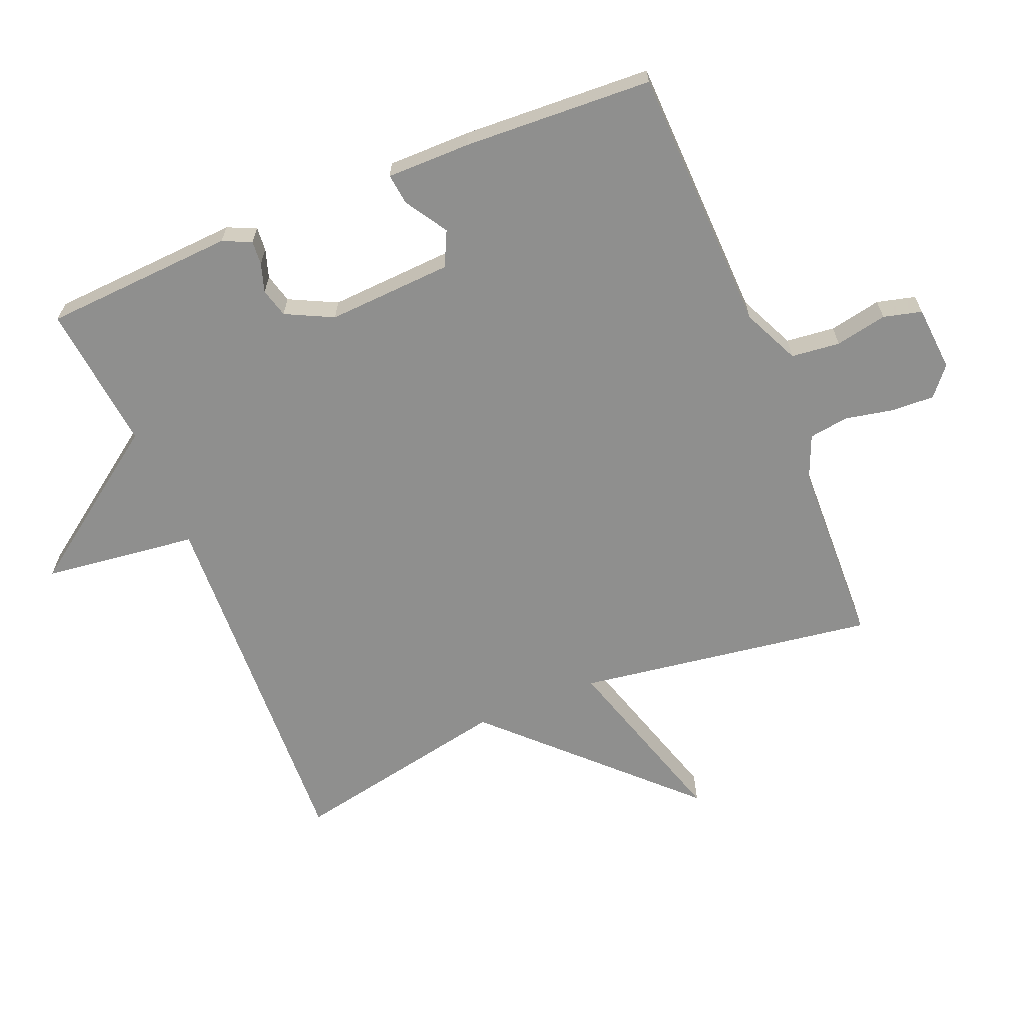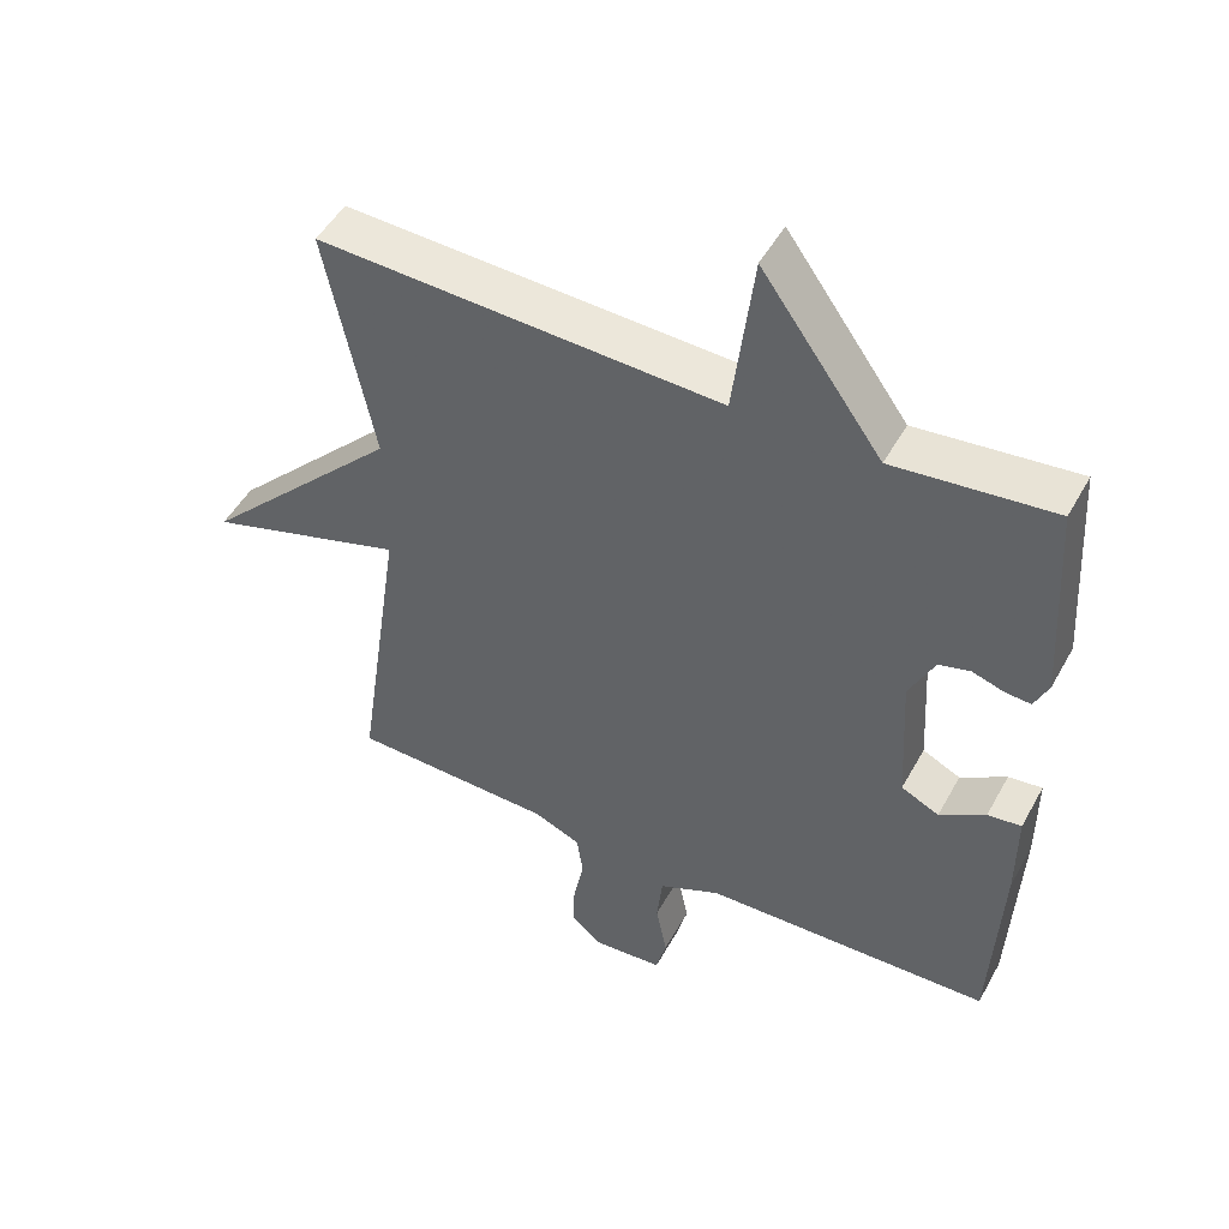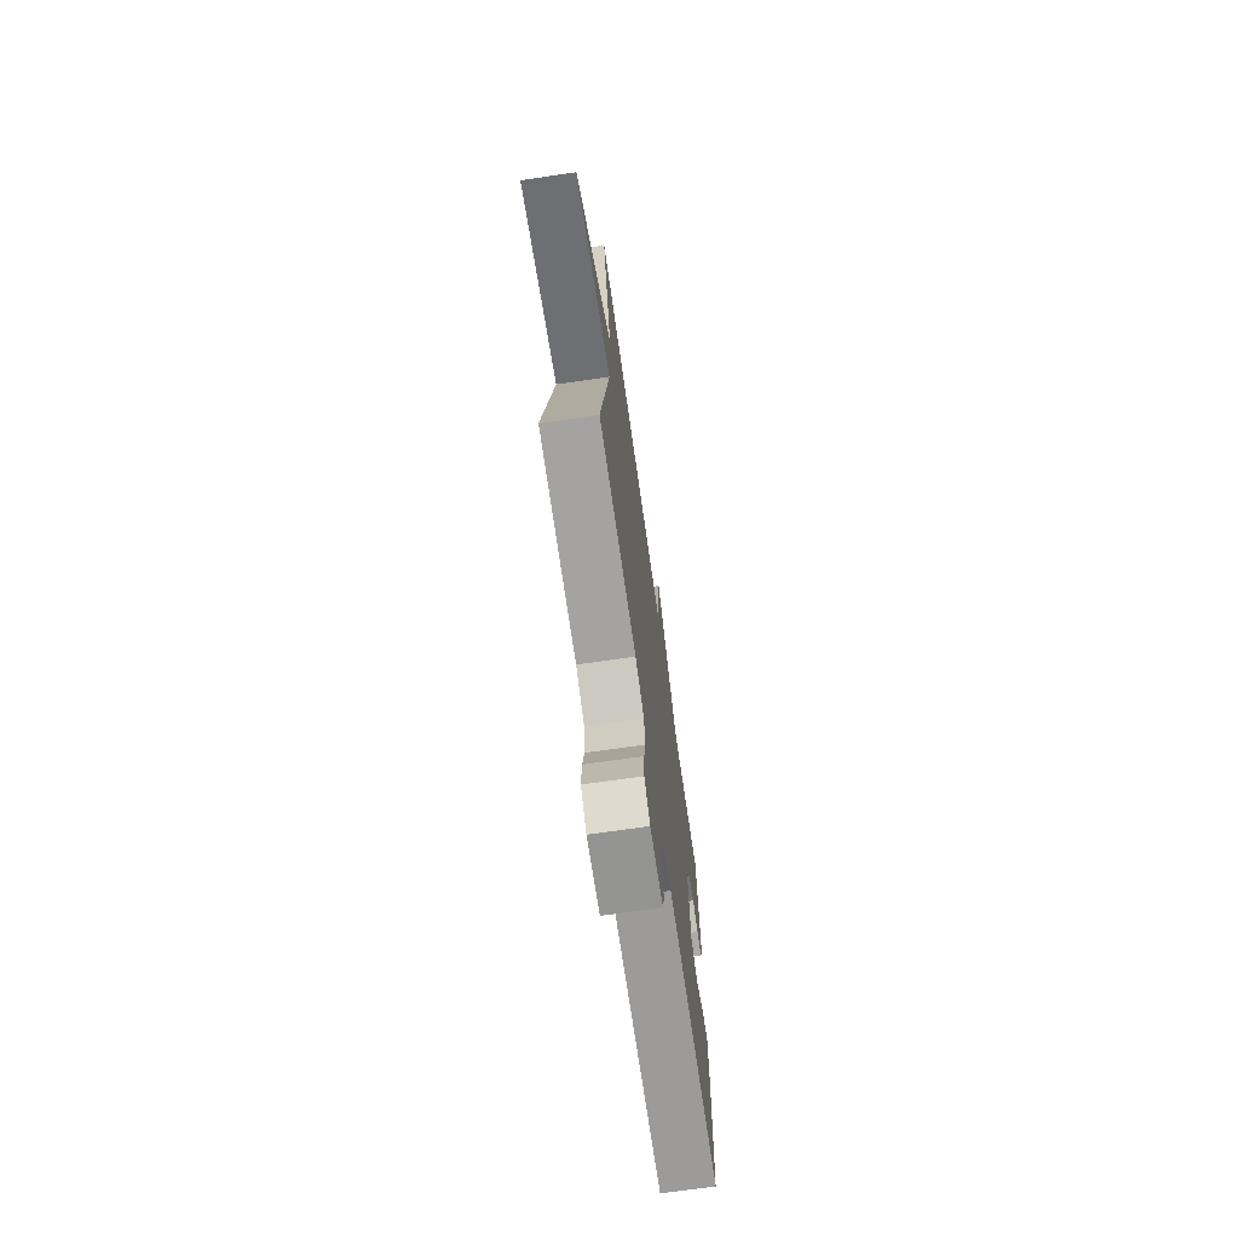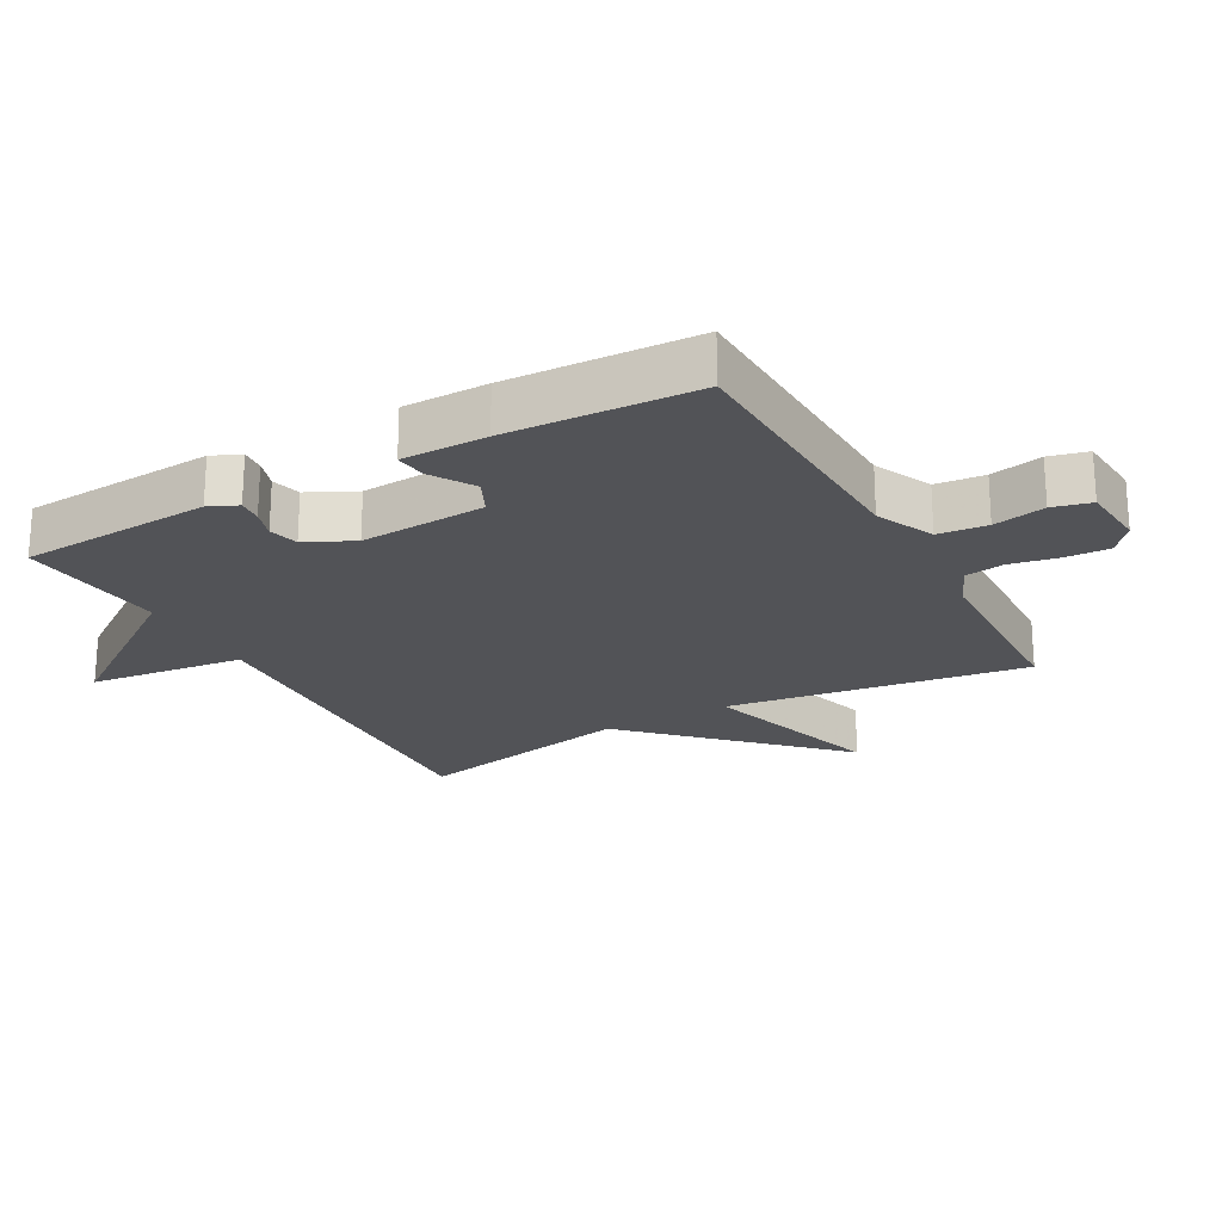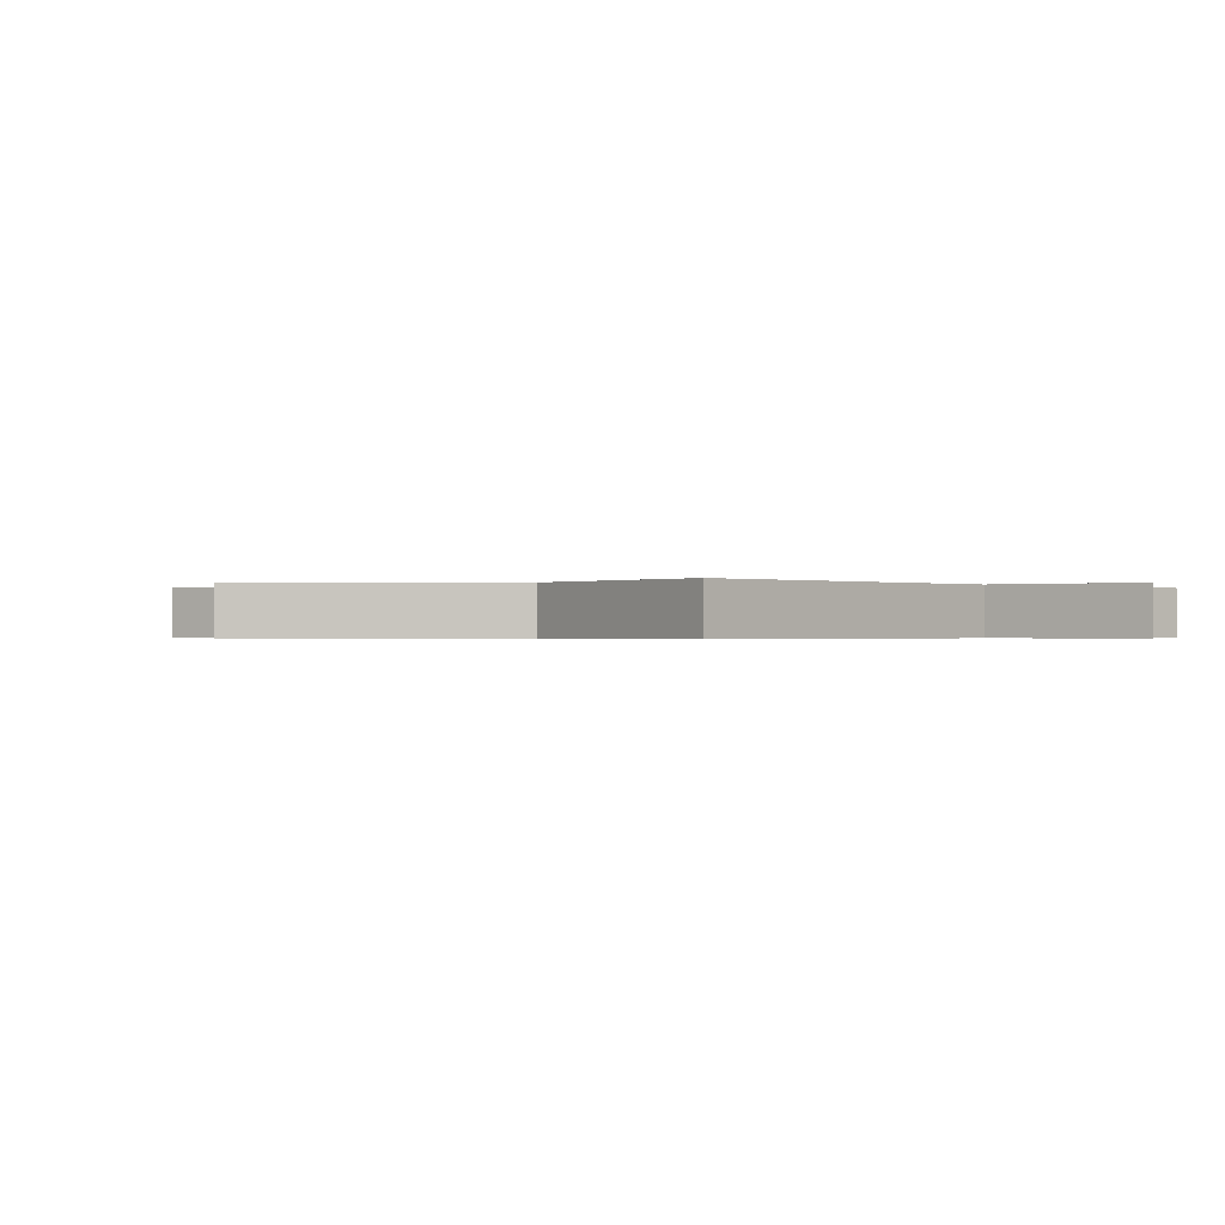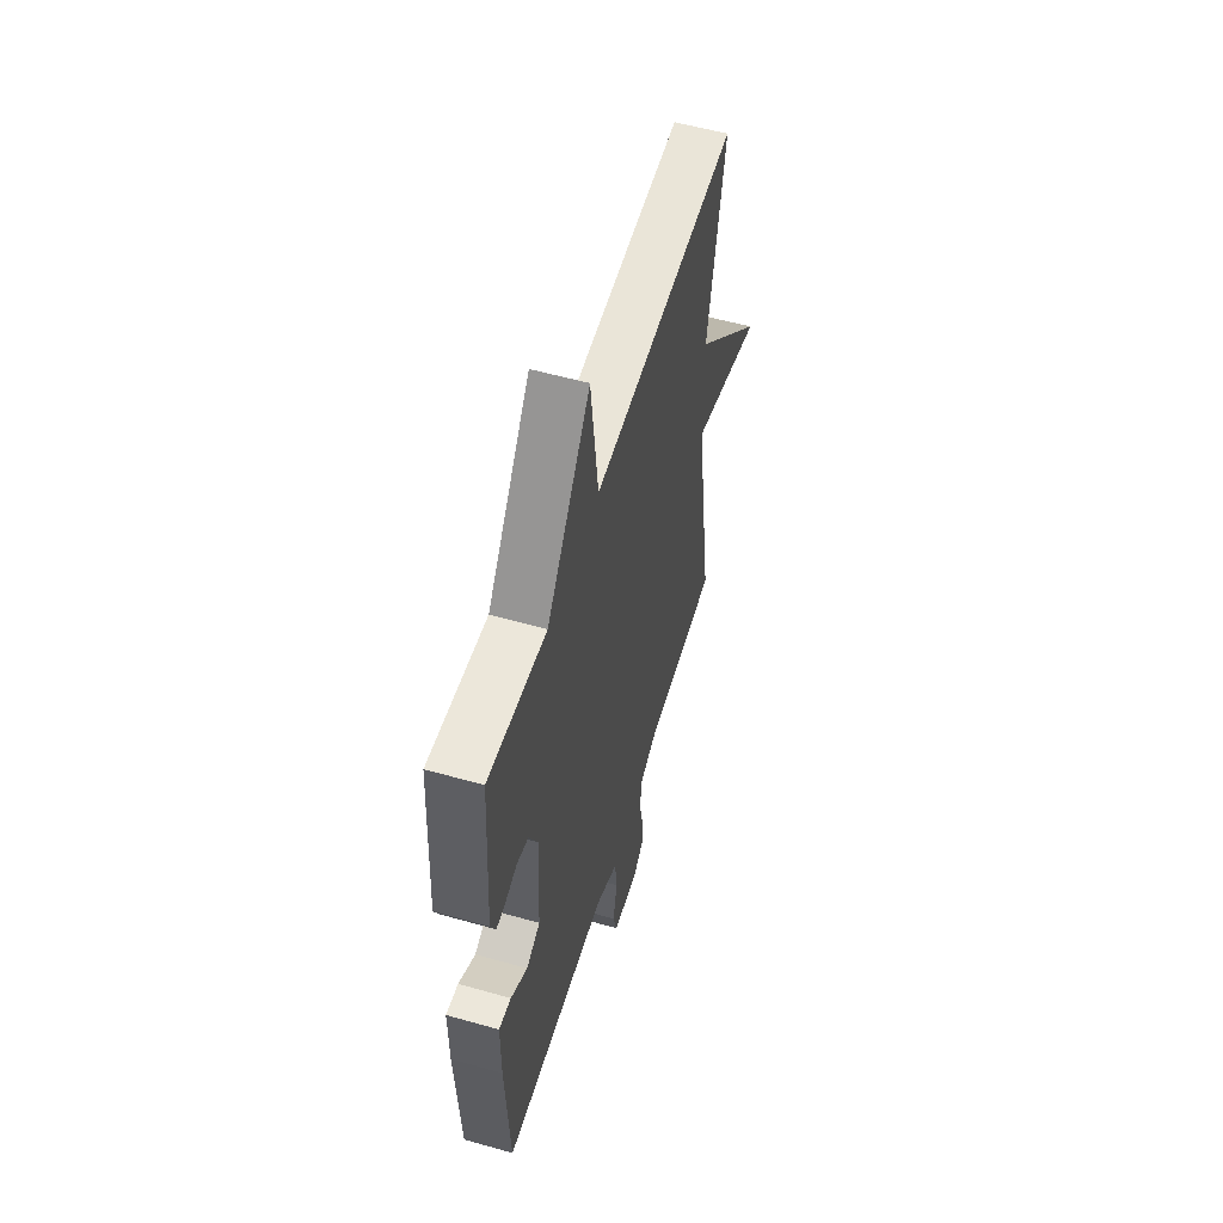
<metadata>
{"format":"obj","ext":"obj","renderer":"f3d","projection":"perspective","resolution":1024,"background":"white","views":[{"elev":-65.2,"azim":112.3,"up":"+Y"},{"elev":49.2,"azim":28.0,"up":"+Z"},{"elev":-71.4,"azim":-81.8,"up":"+Z"},{"elev":-22.4,"azim":119.0,"up":"+Y"},{"elev":-0.4,"azim":-46.1,"up":"+Y"},{"elev":56.0,"azim":106.5,"up":"+Z"}]}
</metadata>
<code>
v -0.5 0.07 0.5
v 0.073 0.07 0.476
v 0.102 0.07 0.714
v 0.273 0.07 0.476
v 0.5 0.07 0.5
v 0.518 0.07 0.205
v 0.498 0.07 0.161
v 0.461 0.07 0.164
v 0.417 0.07 0.178
v 0.372 0.07 0.166
v 0.336 0.07 0.093
v 0.347 0.07 -0.1
v 0.401 0.07 -0.126
v 0.466 0.07 -0.085
v 0.514 0.07 -0.079
v 0.514 0.07 -0.209
v 0.5 0.07 -0.5
v 0.088 0.07 -0.513
v 0 0.07 -0.554
v -0.008 0.07 -0.629
v 0.008 0.07 -0.709
v -0.007 0.07 -0.768
v -0.108 0.07 -0.776
v -0.152 0.07 -0.739
v -0.149 0.07 -0.672
v -0.134 0.07 -0.598
v -0.143 0.07 -0.537
v -0.21 0.07 -0.509
v -0.5 0.07 -0.5
v -0.432 0.07 -0.04
v -0.715 0.07 -0.127
v -0.432 0.07 0.16
v -0.5 0 0.5
v 0.073 0 0.476
v 0.102 0 0.714
v 0.273 0 0.476
v 0.5 0 0.5
v 0.518 0 0.205
v 0.498 0 0.161
v 0.461 0 0.164
v 0.417 0 0.178
v 0.372 0 0.166
v 0.336 0 0.093
v 0.347 0 -0.1
v 0.401 0 -0.126
v 0.466 0 -0.085
v 0.514 0 -0.079
v 0.514 0 -0.209
v 0.5 0 -0.5
v 0.088 0 -0.513
v 0 0 -0.554
v -0.008 0 -0.629
v 0.008 0 -0.709
v -0.007 0 -0.768
v -0.108 0 -0.776
v -0.152 0 -0.739
v -0.149 0 -0.672
v -0.134 0 -0.598
v -0.143 0 -0.537
v -0.21 0 -0.509
v -0.5 0 -0.5
v -0.432 0 -0.04
v -0.715 0 -0.127
v -0.432 0 0.16
f 30 31 32
f 28 29 30
f 27 28 30 32
f 24 25 26
f 23 24 26
f 22 23 26
f 21 22 26
f 20 21 26
f 19 20 26 27
f 32 1 2
f 27 32 2
f 19 27 2
f 18 19 2
f 16 17 18
f 15 16 18
f 14 15 18
f 13 14 18
f 7 8 9
f 6 7 9
f 5 6 9
f 4 5 9
f 4 9 10
f 3 4 10 11
f 3 11 12
f 2 3 12
f 18 2 12
f 12 13 18
f 64 63 62
f 62 61 60
f 64 62 60 59
f 58 57 56
f 58 56 55
f 58 55 54
f 58 54 53
f 58 53 52
f 59 58 52 51
f 34 33 64
f 34 64 59
f 34 59 51
f 34 51 50
f 50 49 48
f 50 48 47
f 50 47 46
f 50 46 45
f 41 40 39
f 41 39 38
f 41 38 37
f 41 37 36
f 42 41 36
f 43 42 36 35
f 44 43 35
f 44 35 34
f 44 34 50
f 50 45 44
f 1 33 34 2
f 2 34 35 3
f 3 35 36 4
f 4 36 37 5
f 5 37 38 6
f 6 38 39 7
f 7 39 40 8
f 8 40 41 9
f 9 41 42 10
f 10 42 43 11
f 11 43 44 12
f 12 44 45 13
f 13 45 46 14
f 14 46 47 15
f 15 47 48 16
f 16 48 49 17
f 17 49 50 18
f 18 50 51 19
f 19 51 52 20
f 20 52 53 21
f 21 53 54 22
f 22 54 55 23
f 23 55 56 24
f 24 56 57 25
f 25 57 58 26
f 26 58 59 27
f 27 59 60 28
f 28 60 61 29
f 29 61 62 30
f 30 62 63 31
f 31 63 64 32
f 32 64 33 1

</code>
